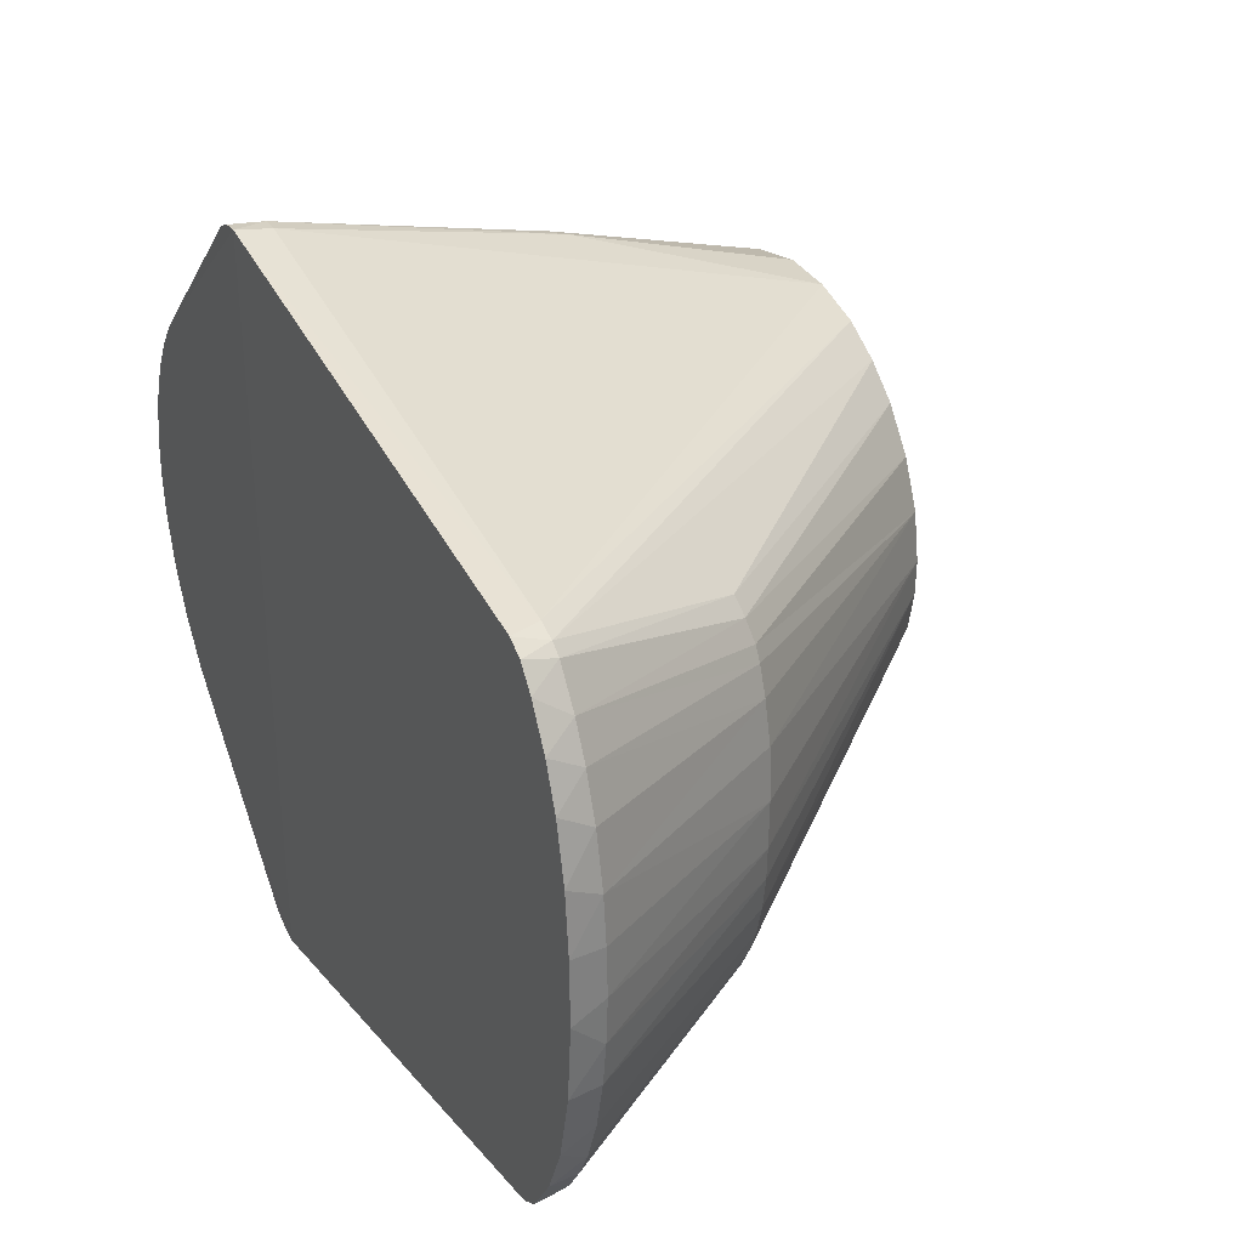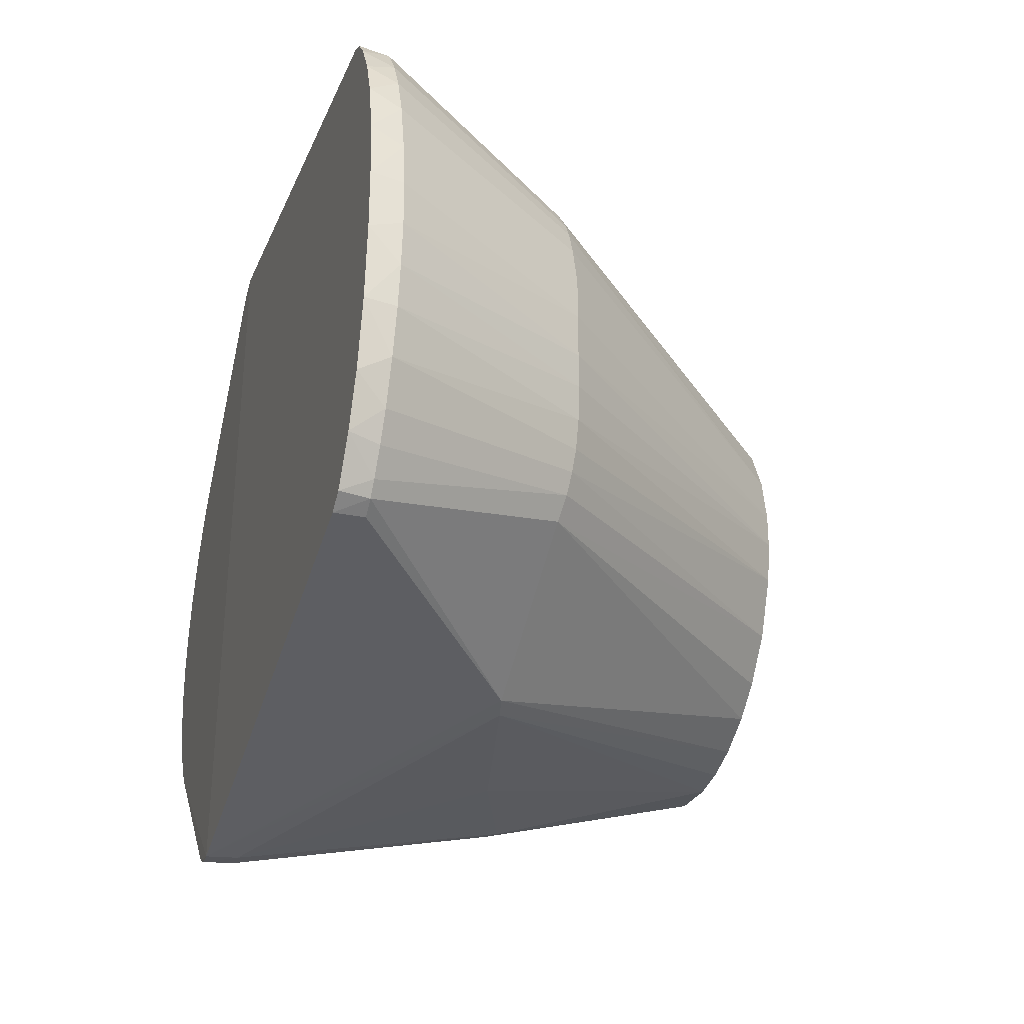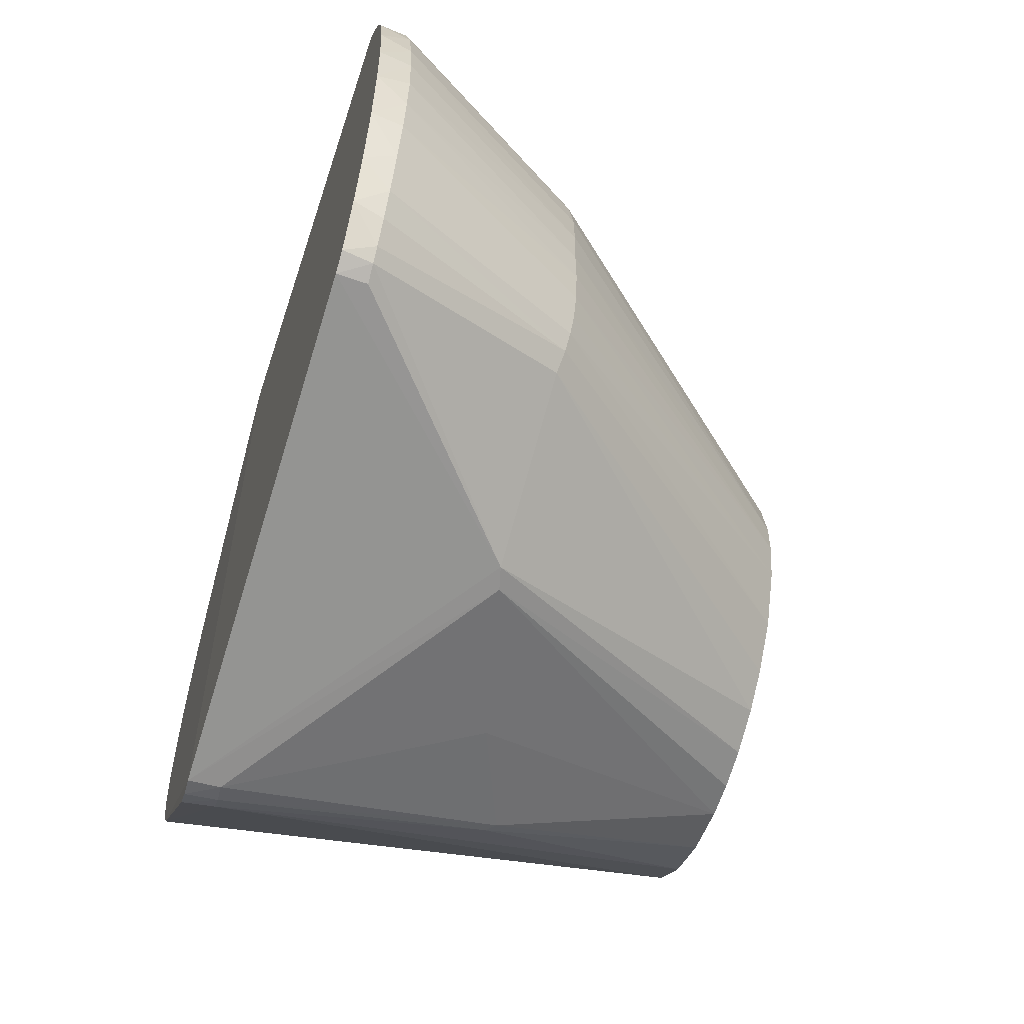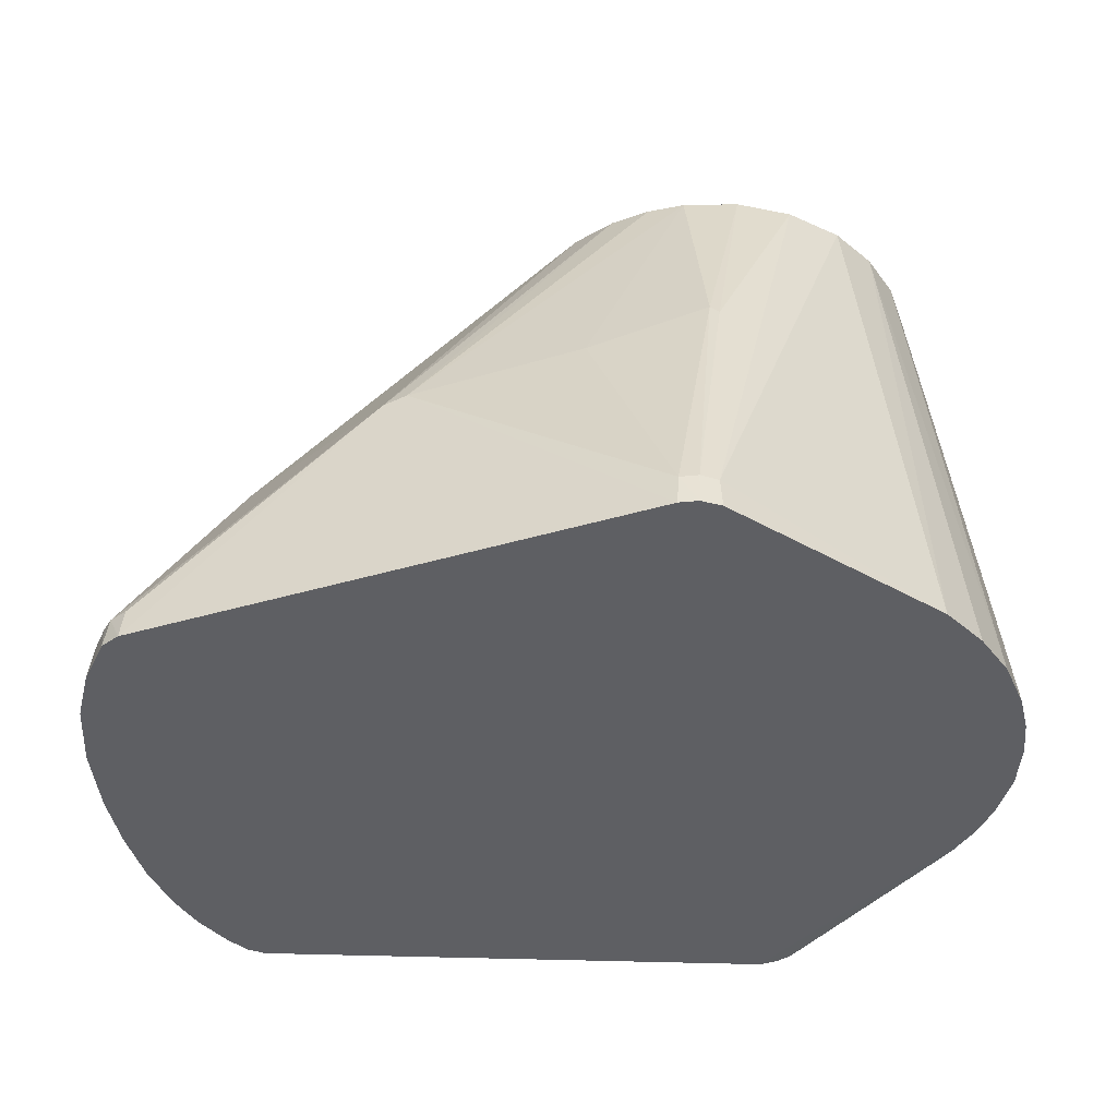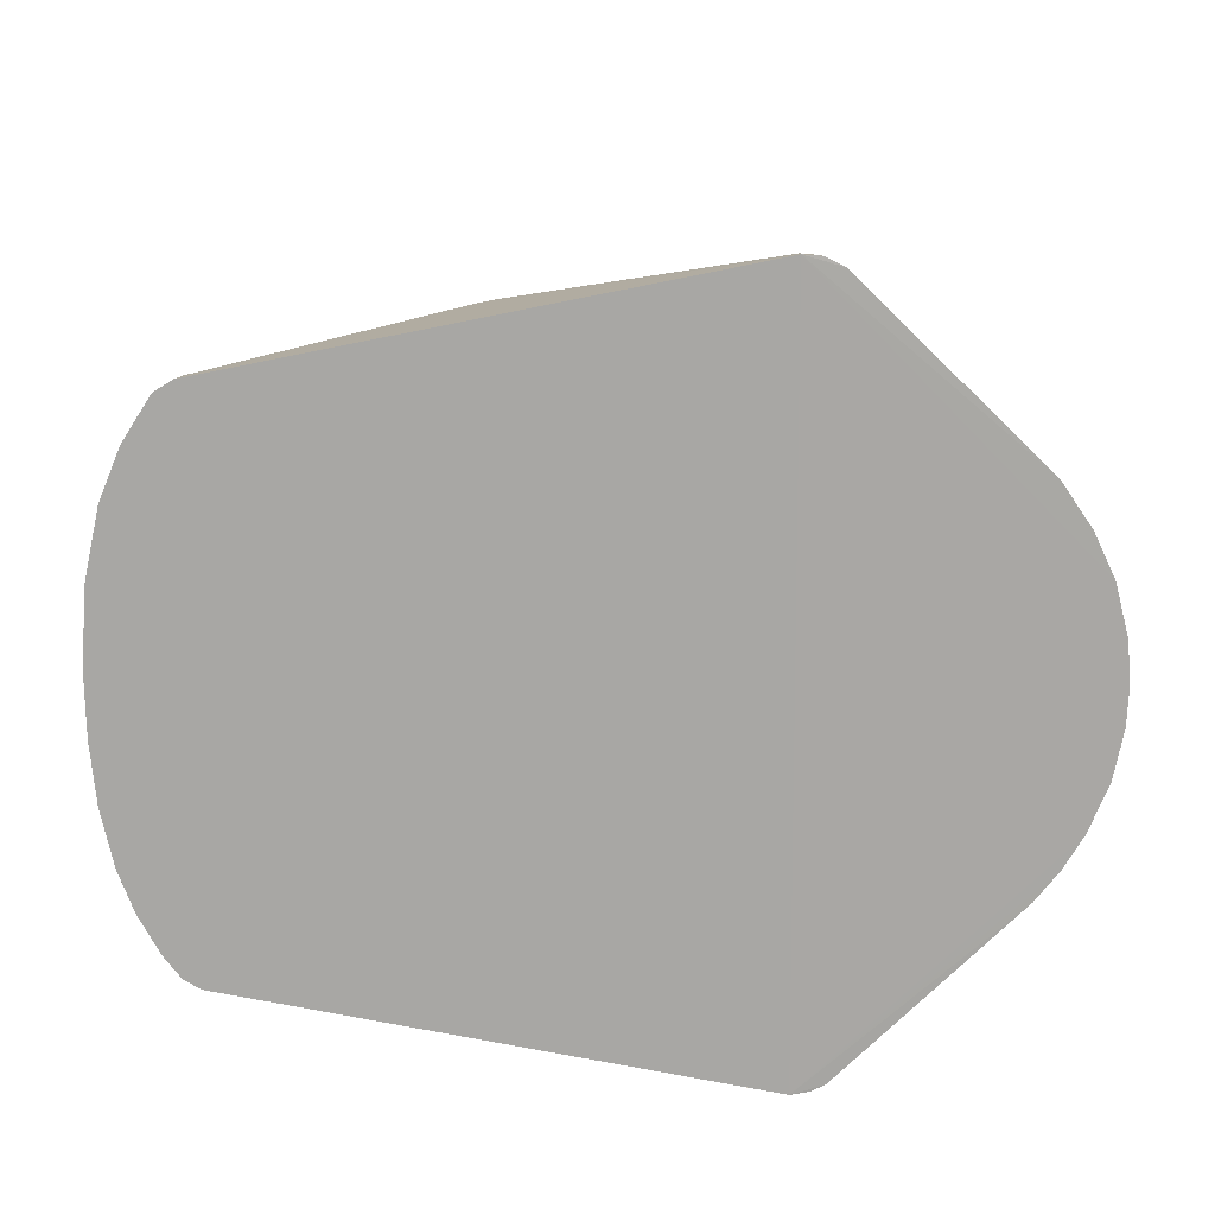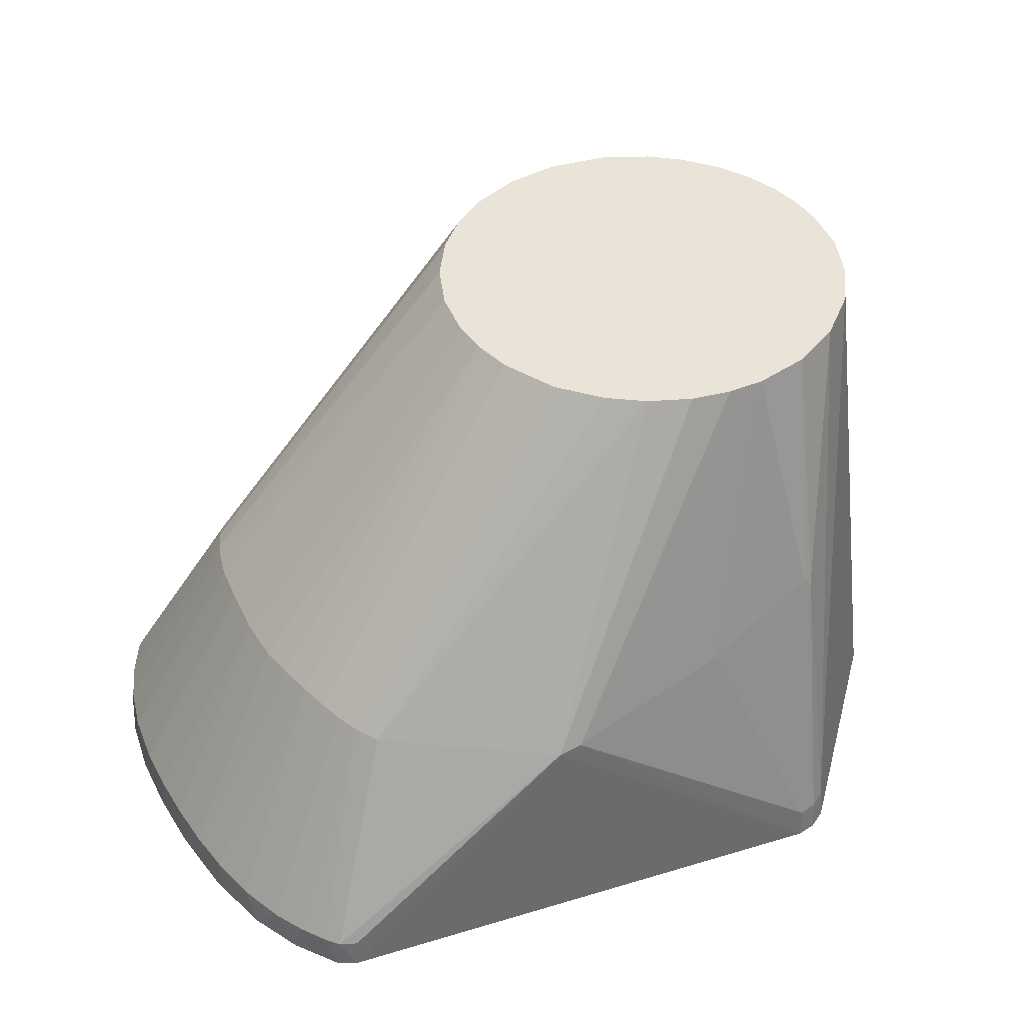
<metadata>
{"format":"obj","ext":"obj","renderer":"f3d","projection":"perspective","resolution":1024,"background":"white","views":[{"elev":32.6,"azim":-117.7,"up":"+Y"},{"elev":-32.6,"azim":-107.7,"up":"+Y"},{"elev":-57.4,"azim":-107.6,"up":"+Y"},{"elev":-40.7,"azim":8.7,"up":"+Z"},{"elev":-74.6,"azim":0.1,"up":"+Z"},{"elev":43.0,"azim":-30.9,"up":"+Z"}]}
</metadata>
<code>
v  -0.001227 -0.09461 -3.249e-05
v  0.07108 0.008446 0.00134
v  0.07157 -0.001274 0.001349
v  -0.0005172 0.09467 -6.426e-06
v  0.07066 -0.01156 0.001333
v  -0.1351 -0.06587 0.00752
v  -0.1363 -0.06595 3.264e-07
v  -0.1316 -0.0688 -5.273e-07
v  0.05434 -0.04695 0.001048
v  0.06194 -0.03598 0.001181
v  0.06736 -0.02453 0.001276
v  0.05265 -0.01636 0.14
v  0.05485 0.004472 0.14
v  -0.05497 0.003457 0.14
v  0.0391 0.03875 0.14
v  0.007778 -0.09107 0.008462
v  0.03957 -0.03847 0.14
v  -0.02934 -0.04665 0.14
v  0.0003492 -0.05508 0.14
v  0.06862 0.02082 0.001298
v  0.06359 0.03299 0.00121
v  0.05258 0.04877 0.001018
v  0.05859 0.04124 0.001123
v  0.05095 0.02079 0.14
v  -0.02185 0.05068 0.14
v  -0.03171 0.04501 0.14
v  0.03172 0.04505 0.14
v  -0.04009 0.03783 0.14
v  -0.0477 0.0276 0.14
v  0.004858 0.05496 0.14
v  0.04748 -0.02793 0.14
v  -0.008865 0.05436 0.14
v  0.02768 -0.04768 0.14
v  -0.05477 -0.005466 0.14
v  -0.05288 -0.01558 0.14
v  -0.1226 0.005636 0.06115
v  -0.1227 -0.006144 0.06096
v  0.01437 -0.05325 0.14
v  -0.07168 -0.07562 0.05752
v  -0.1112 -0.04748 0.05906
v  -0.1378 -0.06244 0.007553
v  -0.1337 0.06693 0.007415
v  -0.1358 0.06632 8.338e-07
v  -0.1363 0.06462 0.007566
v  -0.1316 0.06885 7.497e-07
v  0.003172 0.09335 0.008631
v  0.004086 0.09398 0.0001707
v  0.04625 0.03003 0.14
v  0.05488 -0.004566 0.14
v  -0.1292 0.06868 0.007445
v  -0.05286 0.01571 0.14
v  0.02002 0.05145 0.14
v  0.006489 0.07352 0.08108
v  0.008268 -0.09182 0.0002429
v  -0.04644 -0.0299 0.14
v  -0.14 0.06072 -1.649e-07
v  0.007694 0.09227 0.0002343
v  -0.001599 0.09363 0.008492
v  0.007344 0.09145 0.008318
v  -0.1488 -0.04205 -7.219e-08
v  -0.1492 -0.03719 0.007817
v  -0.1526 -0.02482 1.684e-07
v  0.009076 0.07372 0.07845
v  -0.1217 -0.01474 0.06142
v  0.006782 -0.07353 0.08098
v  -0.131 -0.06814 0.007668
v  -0.01892 -0.05176 0.14
v  -0.009084 -0.0543 0.14
v  -0.0659 -0.07655 0.05898
v  -0.0377 -0.04014 0.14
v  -0.1435 -0.05486 -4.386e-08
v  -0.1455 -0.0486 0.007682
v  -0.1203 -0.02354 0.06151
v  -0.1186 -0.03105 0.06134
v  -0.1148 -0.04197 0.06018
v  -0.1541 -0.005542 -3.755e-07
v  -0.1527 -0.0138 0.008191
v  -0.1532 -0.002036 0.008351
v  -0.1421 0.05555 0.007628
v  0.05355 0.01282 0.14
v  -0.11 0.04861 0.05888
v  0.003669 -0.09325 0.008476
v  0.003496 -0.09422 0.0001777
v  0.009066 -0.07371 0.0786
v  -0.117 -0.03664 0.06084
v  -0.1516 -0.02483 0.008048
v  -0.1524 0.02583 -1.092e-08
v  -0.1538 0.01058 0
v  -0.152 0.02178 0.00811
v  -0.1211 0.01814 0.06157
v  -0.1132 0.04471 0.05968
v  -0.0008666 -0.09374 0.008178
v  -0.1418 -0.05596 0.007617
v  -0.1496 0.03558 0.007869
v  -0.1493 0.04025 3.018e-07
v  -0.1529 0.01007 0.00822
v  -0.1454 0.05089 -1.279e-07
v  -0.1157 0.03959 0.06071
v  -0.02311 -0.07597 0.06897
v  -0.1172 0.03588 0.06096
v  -0.1462 0.04675 0.007704
v  -0.1194 0.02879 0.06114
g <STL_BINARY>
f 1 2 3
f 4 2 1
f 3 5 1
f 6 7 8
f 9 1 10
f 1 11 10
f 12 13 14
f 13 15 14
f 2 13 3
f 16 9 17
f 14 18 19
f 20 2 4
f 21 20 4
f 22 23 4
f 23 21 4
f 1 5 11
f 13 24 15
f 20 21 24
f 25 26 14
f 15 27 14
f 28 29 14
f 14 30 25
f 14 31 12
f 32 25 30
f 33 17 14
f 34 35 14
f 36 37 14
f 14 37 34
f 38 33 14
f 19 38 14
f 39 18 40
f 7 6 41
f 42 43 44
f 45 43 42
f 4 46 47
f 17 31 14
f 9 31 17
f 10 31 9
f 11 31 10
f 12 31 11
f 21 23 48
f 13 49 3
f 12 49 13
f 25 32 50
f 14 29 51
f 52 30 14
f 27 52 14
f 53 32 30
f 9 54 1
f 35 55 14
f 56 44 43
f 57 47 46
f 4 47 57
f 58 46 4
f 53 46 58
f 57 22 4
f 57 59 22
f 59 15 22
f 60 61 62
f 24 48 15
f 24 21 48
f 49 5 3
f 5 12 11
f 50 4 45
f 4 50 58
f 32 53 58
f 42 26 25
f 52 27 63
f 9 16 54
f 37 64 34
f 38 19 65
f 40 6 39
f 8 66 6
f 6 66 39
f 18 67 19
f 68 19 67
f 67 69 68
f 40 70 55
f 71 72 60
f 73 74 35
f 55 75 40
f 57 46 59
f 76 77 78
f 62 77 76
f 79 44 56
f 80 24 13
f 24 80 20
f 2 80 13
f 20 80 2
f 15 48 22
f 22 48 23
f 49 12 5
f 25 50 42
f 58 50 32
f 42 81 26
f 59 46 63
f 59 63 27
f 82 54 16
f 82 83 54
f 54 83 1
f 16 84 82
f 33 84 16
f 39 67 18
f 69 67 39
f 8 39 66
f 1 39 8
f 69 39 1
f 40 18 70
f 70 18 14
f 55 70 14
f 72 75 85
f 7 41 71
f 60 72 61
f 59 27 15
f 62 61 86
f 86 77 62
f 87 88 89
f 51 90 14
f 42 50 45
f 14 26 28
f 42 44 81
f 44 91 81
f 53 63 46
f 52 53 30
f 63 53 52
f 33 16 17
f 65 84 38
f 33 38 84
f 69 1 92
f 83 92 1
f 75 72 93
f 93 72 71
f 6 40 75
f 41 93 71
f 85 55 35
f 74 85 35
f 87 94 95
f 36 96 78
f 76 96 88
f 78 96 76
f 88 96 89
f 97 79 56
f 29 91 98
f 28 91 29
f 26 81 28
f 91 28 81
f 73 64 86
f 65 82 84
f 92 65 99
f 93 41 75
f 72 85 61
f 61 85 74
f 61 74 73
f 36 78 37
f 37 77 64
f 98 91 79
f 79 100 98
f 97 101 79
f 95 101 97
f 64 73 34
f 73 35 34
f 69 92 99
f 19 69 99
f 68 69 19
f 92 82 65
f 92 83 82
f 99 65 19
f 85 75 55
f 41 6 75
f 64 77 86
f 77 37 78
f 86 61 73
f 87 89 94
f 79 101 100
f 102 90 51
f 36 14 90
f 91 44 79
f 95 94 101
f 29 98 51
f 100 51 98
f 102 51 100
f 89 96 36
f 36 90 89
f 101 102 100
f 94 89 102
f 90 102 89
f 101 94 102
f 4 1 87
f 4 87 45
f 1 8 87
f 60 87 71
f 56 87 97
f 76 87 62
f 56 43 87
f 45 87 43
f 8 7 87
f 62 87 60
f 97 87 95
f 71 87 7
f 88 87 76

</code>
